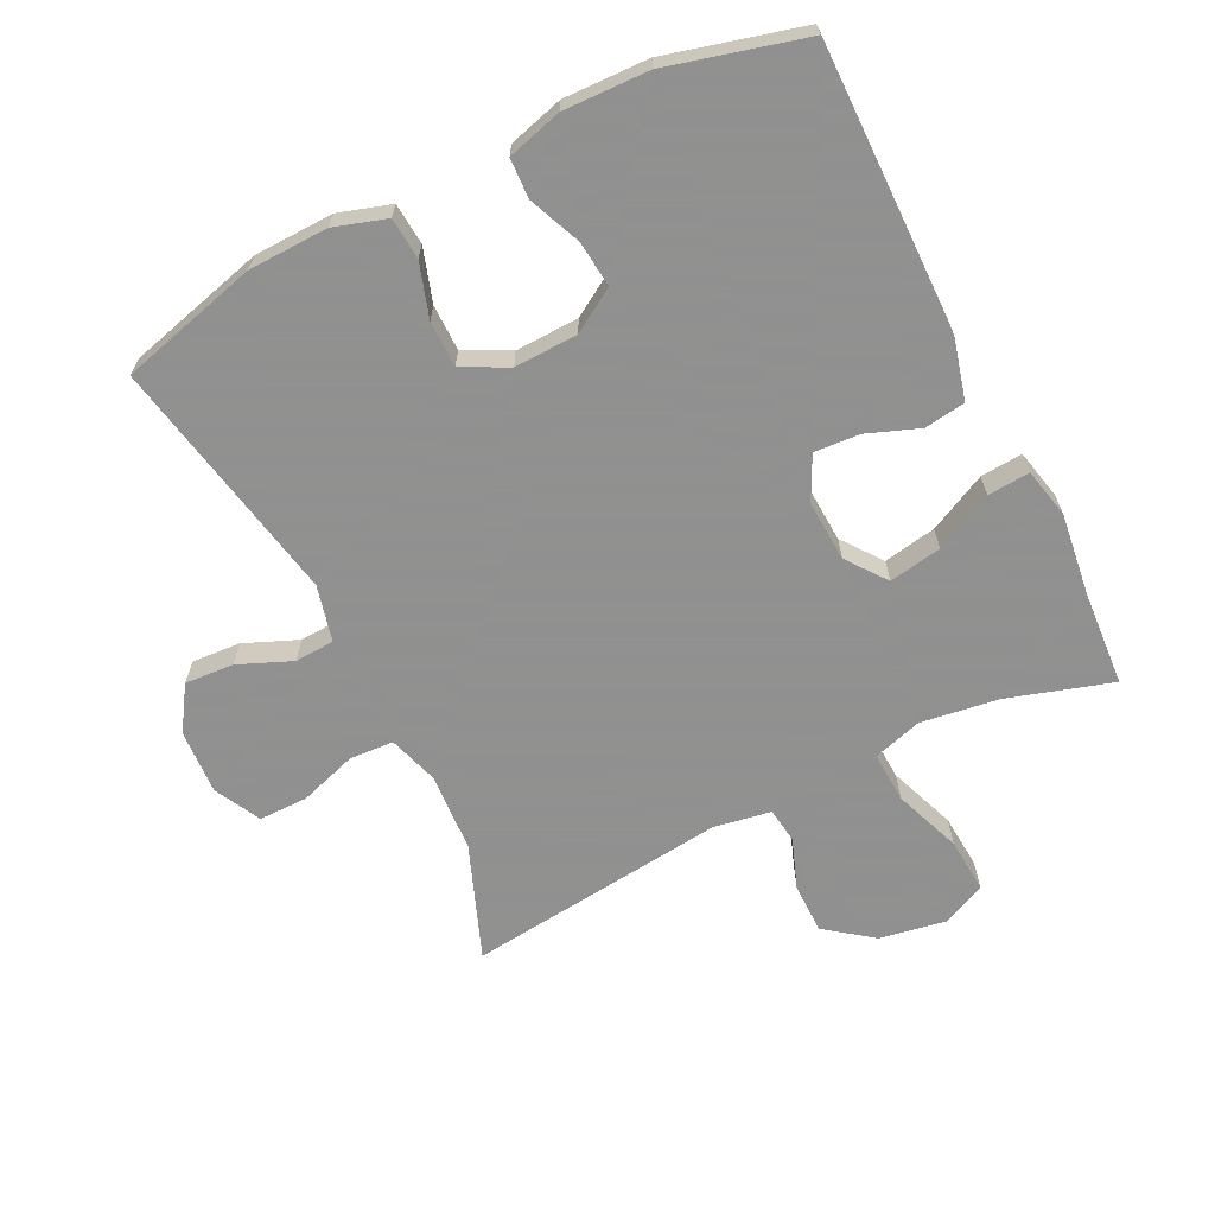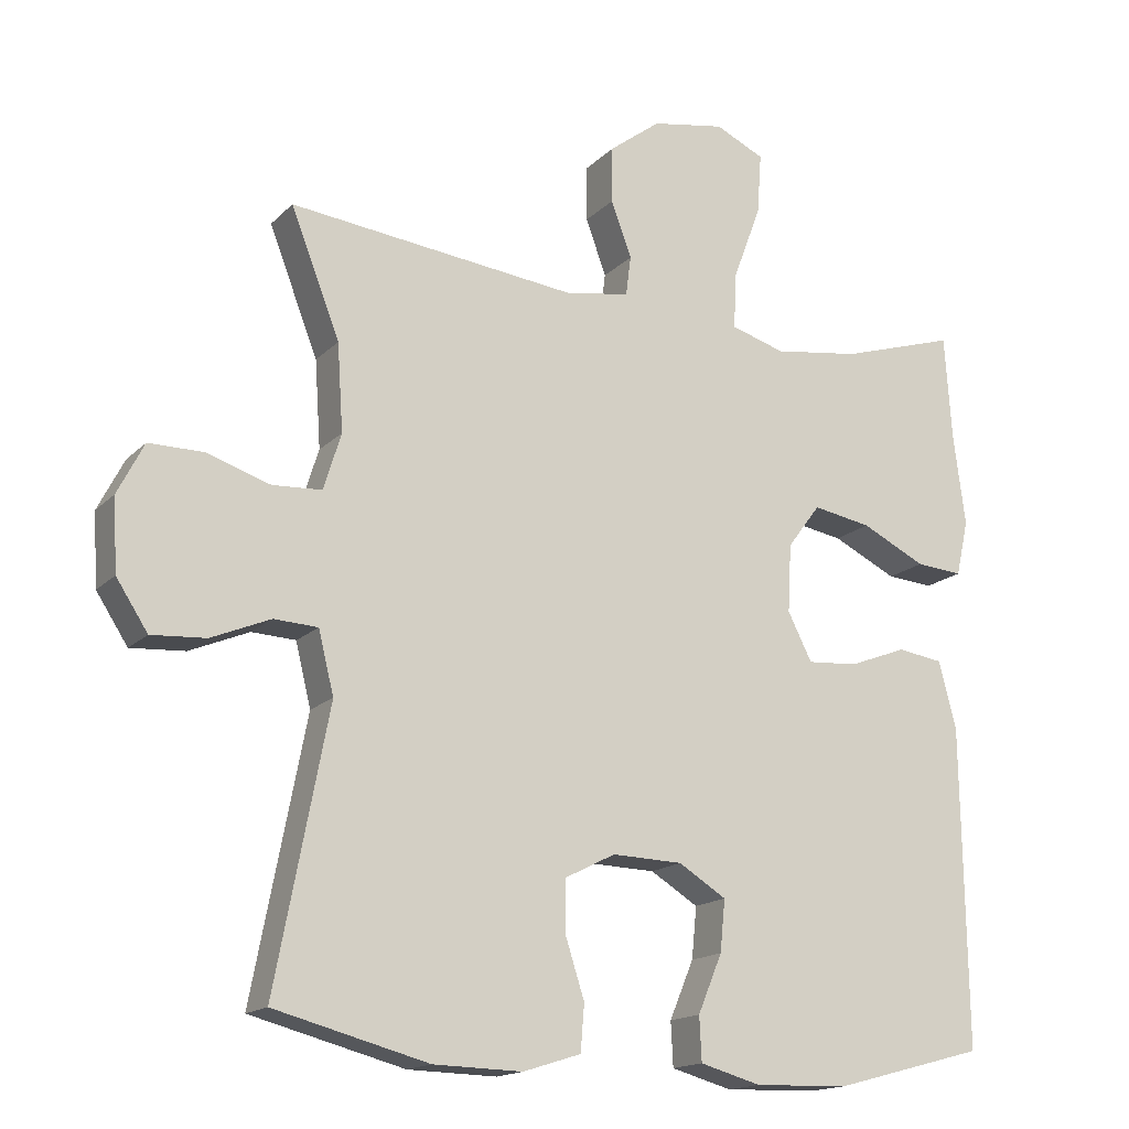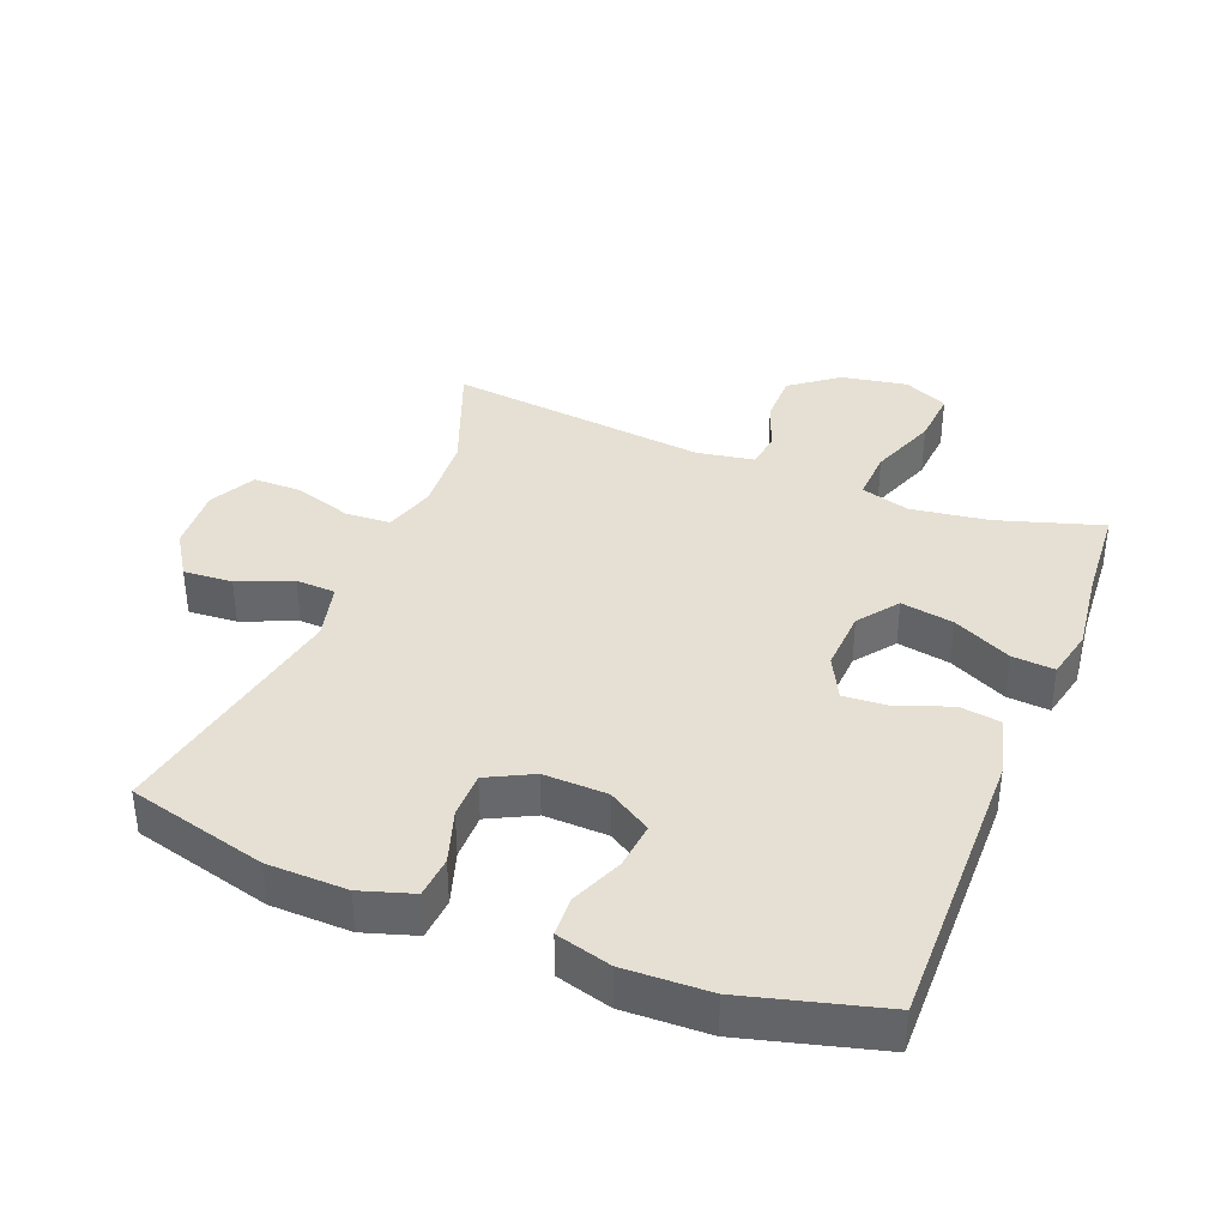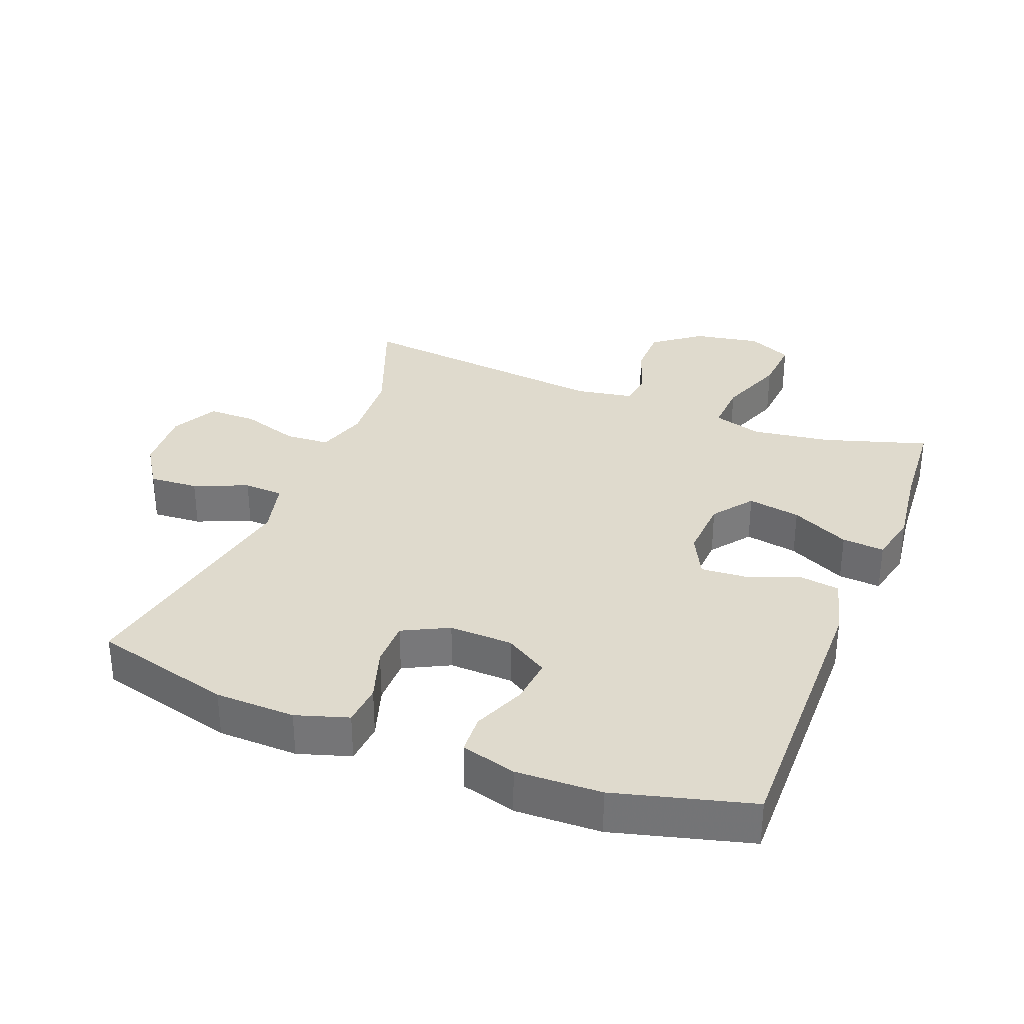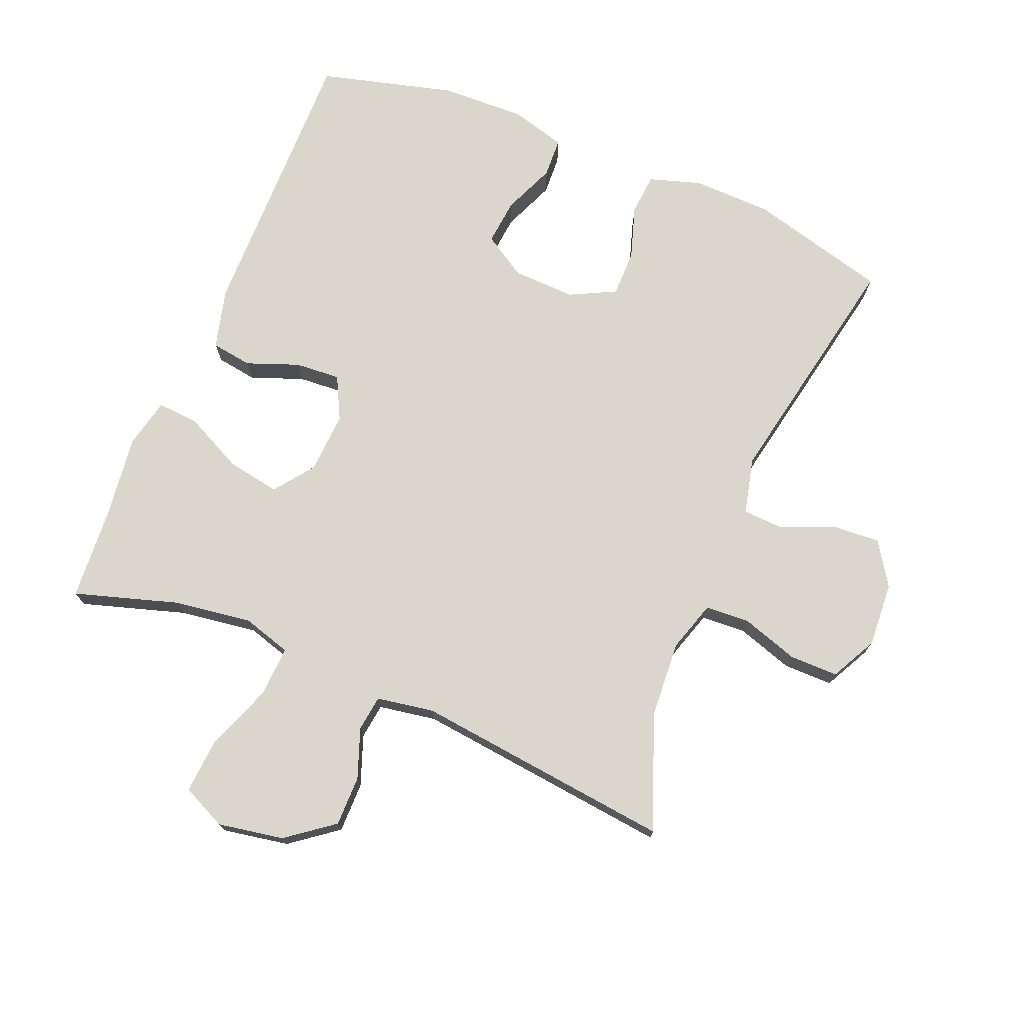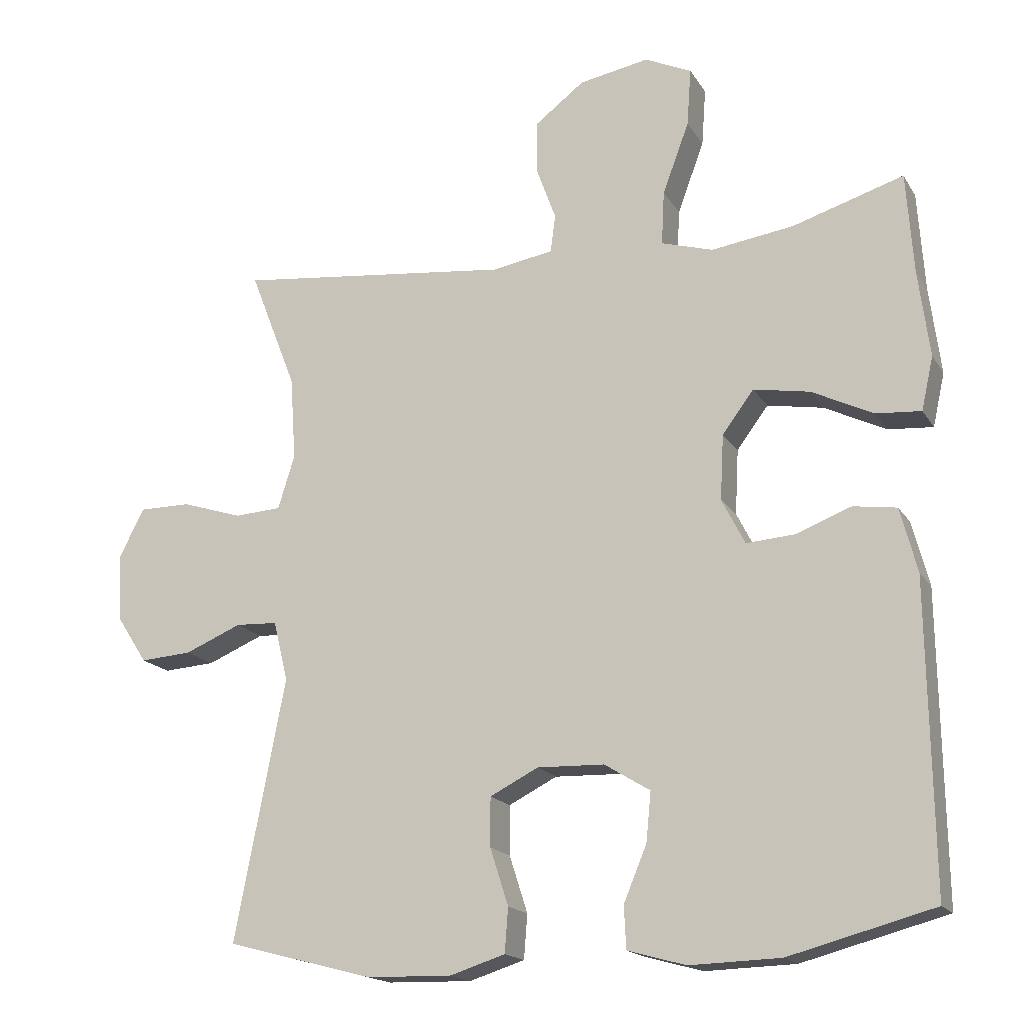
<metadata>
{"format":"obj","ext":"obj","renderer":"f3d","projection":"perspective","resolution":1024,"background":"white","views":[{"elev":-65.8,"azim":-153.5,"up":"+Y"},{"elev":-16.2,"azim":151.6,"up":"+Z"},{"elev":37.9,"azim":-158.4,"up":"+Y"},{"elev":32.9,"azim":-158.6,"up":"+Y"},{"elev":73.8,"azim":22.5,"up":"+Y"},{"elev":-17.2,"azim":-158.1,"up":"+Z"}]}
</metadata>
<code>
v 0.5 0.07 -0.5
v 0.29 0.07 -0.555
v 0.169 0.07 -0.558
v 0.09 0.07 -0.533
v 0.085 0.07 -0.47
v 0.111 0.07 -0.389
v 0.111 0.07 -0.319
v 0.042 0.07 -0.284
v -0.054 0.07 -0.287
v -0.119 0.07 -0.327
v -0.112 0.07 -0.397
v -0.079 0.07 -0.476
v -0.082 0.07 -0.536
v -0.165 0.07 -0.559
v -0.294 0.07 -0.555
v -0.5 0.07 -0.5
v -0.494 0.07 -0.066
v -0.47 0.07 0.026
v -0.408 0.07 0.035
v -0.329 0.07 0.005
v -0.26 0.07 0
v -0.227 0.07 0.065
v -0.232 0.07 0.158
v -0.277 0.07 0.218
v -0.357 0.07 0.204
v -0.445 0.07 0.161
v -0.509 0.07 0.156
v -0.526 0.07 0.232
v -0.51 0.07 0.356
v -0.5 0.07 0.5
v -0.342 0.07 0.451
v -0.224 0.07 0.434
v -0.15 0.07 0.456
v -0.154 0.07 0.533
v -0.192 0.07 0.635
v -0.198 0.07 0.718
v -0.131 0.07 0.749
v -0.031 0.07 0.731
v 0.04 0.07 0.677
v 0.04 0.07 0.601
v 0.012 0.07 0.525
v 0.019 0.07 0.471
v 0.106 0.07 0.456
v 0.5 0.07 0.5
v 0.433 0.07 0.328
v 0.425 0.07 0.209
v 0.449 0.07 0.132
v 0.516 0.07 0.128
v 0.603 0.07 0.156
v 0.677 0.07 0.156
v 0.713 0.07 0.086
v 0.707 0.07 -0.012
v 0.664 0.07 -0.078
v 0.59 0.07 -0.073
v 0.509 0.07 -0.039
v 0.449 0.07 -0.042
v 0.428 0.07 -0.127
v 0.5 0 -0.5
v 0.29 0 -0.555
v 0.169 0 -0.558
v 0.09 0 -0.533
v 0.085 0 -0.47
v 0.111 0 -0.389
v 0.111 0 -0.319
v 0.042 0 -0.284
v -0.054 0 -0.287
v -0.119 0 -0.327
v -0.112 0 -0.397
v -0.079 0 -0.476
v -0.082 0 -0.536
v -0.165 0 -0.559
v -0.294 0 -0.555
v -0.5 0 -0.5
v -0.494 0 -0.066
v -0.47 0 0.026
v -0.408 0 0.035
v -0.329 0 0.005
v -0.26 0 0
v -0.227 0 0.065
v -0.232 0 0.158
v -0.277 0 0.218
v -0.357 0 0.204
v -0.445 0 0.161
v -0.509 0 0.156
v -0.526 0 0.232
v -0.51 0 0.356
v -0.5 0 0.5
v -0.342 0 0.451
v -0.224 0 0.434
v -0.15 0 0.456
v -0.154 0 0.533
v -0.192 0 0.635
v -0.198 0 0.718
v -0.131 0 0.749
v -0.031 0 0.731
v 0.04 0 0.677
v 0.04 0 0.601
v 0.012 0 0.525
v 0.019 0 0.471
v 0.106 0 0.456
v 0.5 0 0.5
v 0.433 0 0.328
v 0.425 0 0.209
v 0.449 0 0.132
v 0.516 0 0.128
v 0.603 0 0.156
v 0.677 0 0.156
v 0.713 0 0.086
v 0.707 0 -0.012
v 0.664 0 -0.078
v 0.59 0 -0.073
v 0.509 0 -0.039
v 0.449 0 -0.042
v 0.428 0 -0.127
f 52 53 54 55
f 52 55 56
f 51 52 56
f 48 49 50 51
f 47 48 51 56
f 46 47 56 57
f 43 44 45
f 42 43 45 46
f 38 39 40 41
f 38 41 42
f 37 38 42
f 34 35 36 37
f 33 34 37 42
f 32 33 42 46
f 29 30 31
f 25 26 27 28
f 24 25 28 29
f 17 18 19 20
f 17 20 21
f 16 17 21
f 15 16 21 22
f 11 12 13 14
f 10 11 14 15
f 3 4 5 6
f 3 6 7
f 57 1 2 3
f 57 3 7
f 46 57 7 8
f 32 46 8 9
f 24 29 31 32
f 23 24 32
f 22 23 32 9
f 10 15 22
f 9 10 22
f 112 111 110 109
f 113 112 109
f 113 109 108
f 108 107 106 105
f 113 108 105 104
f 114 113 104 103
f 102 101 100
f 103 102 100 99
f 98 97 96 95
f 99 98 95
f 99 95 94
f 94 93 92 91
f 99 94 91 90
f 103 99 90 89
f 88 87 86
f 85 84 83 82
f 86 85 82 81
f 77 76 75 74
f 78 77 74
f 78 74 73
f 79 78 73 72
f 71 70 69 68
f 72 71 68 67
f 63 62 61 60
f 64 63 60
f 60 59 58 114
f 64 60 114
f 65 64 114 103
f 66 65 103 89
f 89 88 86 81
f 89 81 80
f 66 89 80 79
f 79 72 67
f 79 67 66
f 1 58 59 2
f 2 59 60 3
f 3 60 61 4
f 4 61 62 5
f 5 62 63 6
f 6 63 64 7
f 7 64 65 8
f 8 65 66 9
f 9 66 67 10
f 10 67 68 11
f 11 68 69 12
f 12 69 70 13
f 13 70 71 14
f 14 71 72 15
f 15 72 73 16
f 16 73 74 17
f 17 74 75 18
f 18 75 76 19
f 19 76 77 20
f 20 77 78 21
f 21 78 79 22
f 22 79 80 23
f 23 80 81 24
f 24 81 82 25
f 25 82 83 26
f 26 83 84 27
f 27 84 85 28
f 28 85 86 29
f 29 86 87 30
f 30 87 88 31
f 31 88 89 32
f 32 89 90 33
f 33 90 91 34
f 34 91 92 35
f 35 92 93 36
f 36 93 94 37
f 37 94 95 38
f 38 95 96 39
f 39 96 97 40
f 40 97 98 41
f 41 98 99 42
f 42 99 100 43
f 43 100 101 44
f 44 101 102 45
f 45 102 103 46
f 46 103 104 47
f 47 104 105 48
f 48 105 106 49
f 49 106 107 50
f 50 107 108 51
f 51 108 109 52
f 52 109 110 53
f 53 110 111 54
f 54 111 112 55
f 55 112 113 56
f 56 113 114 57
f 57 114 58 1

</code>
